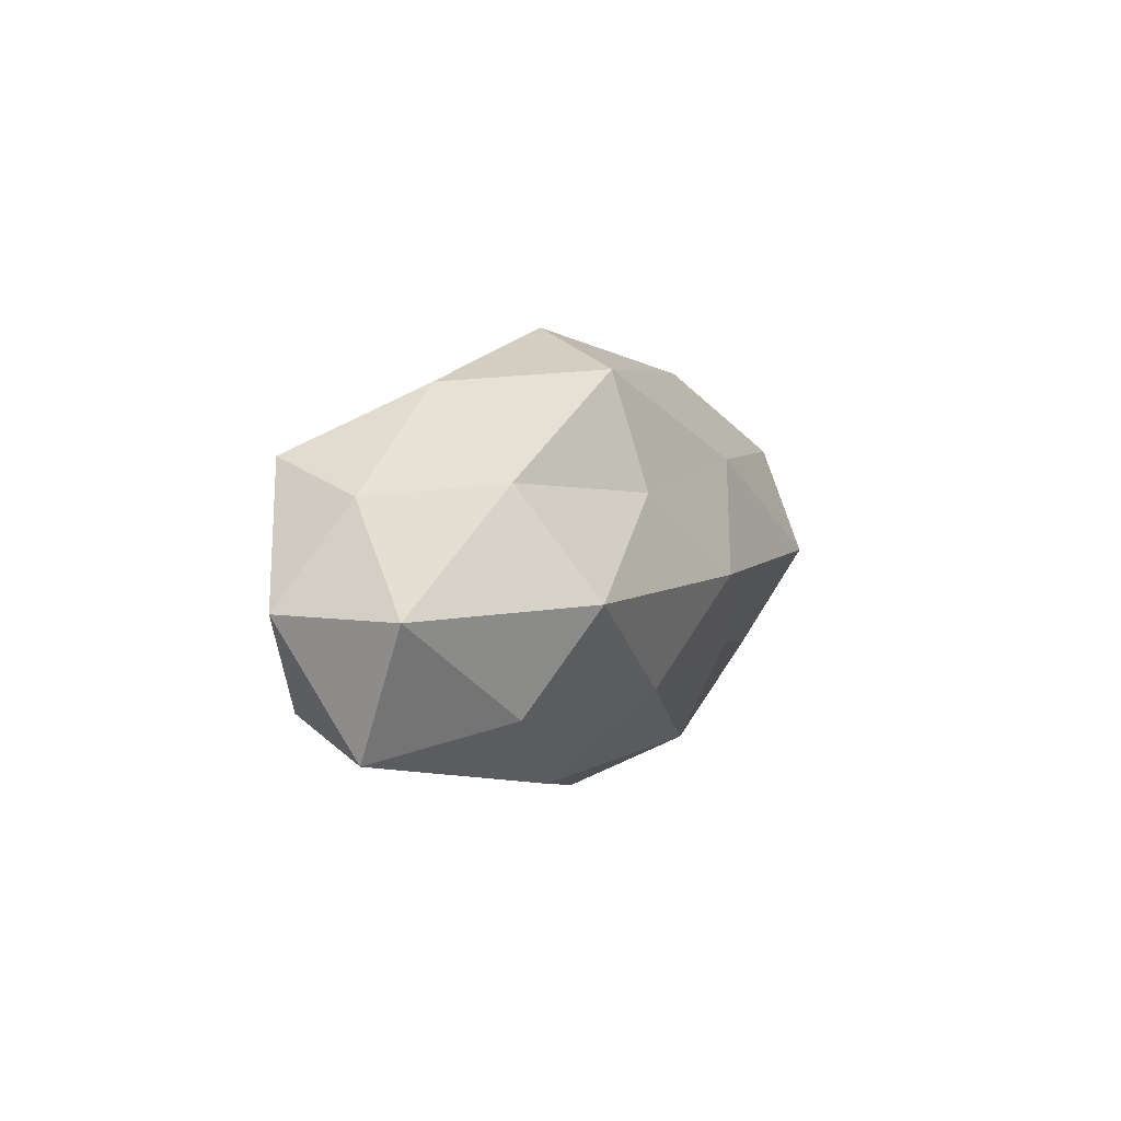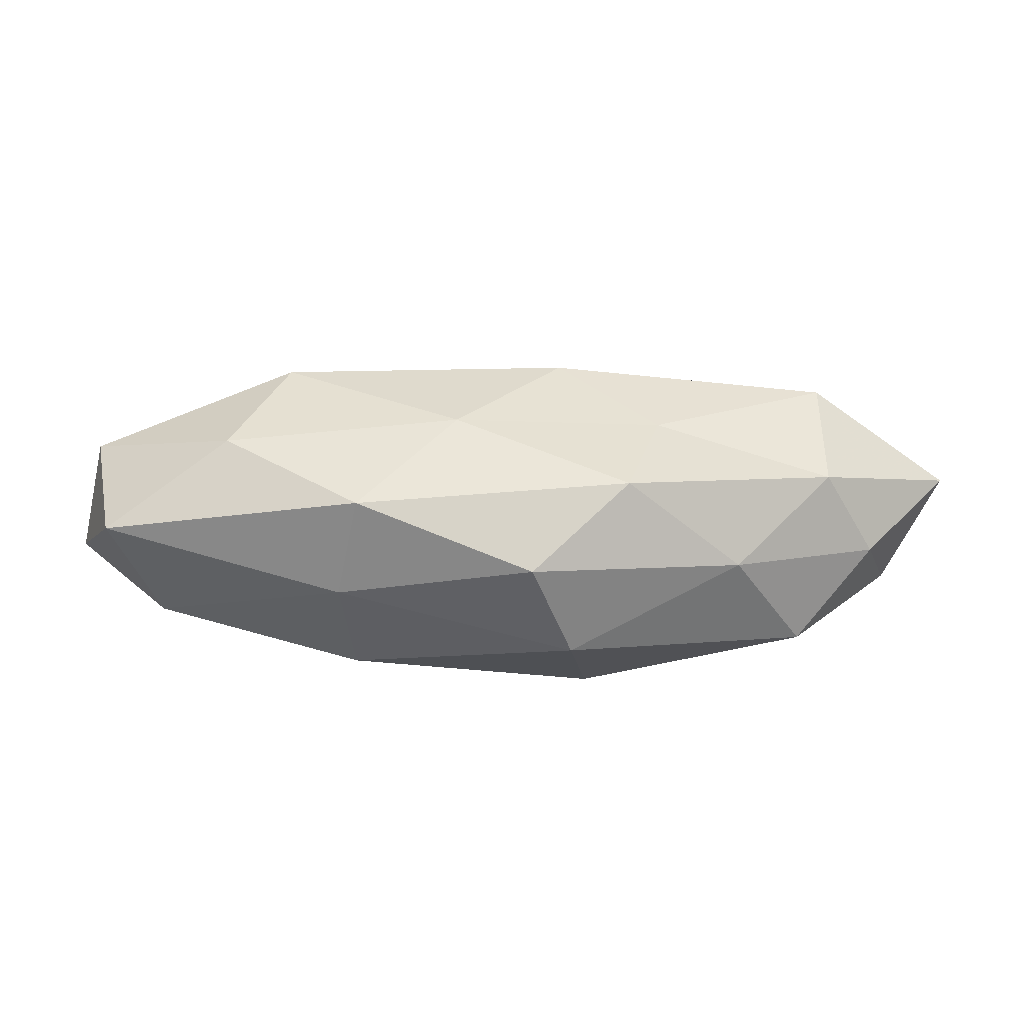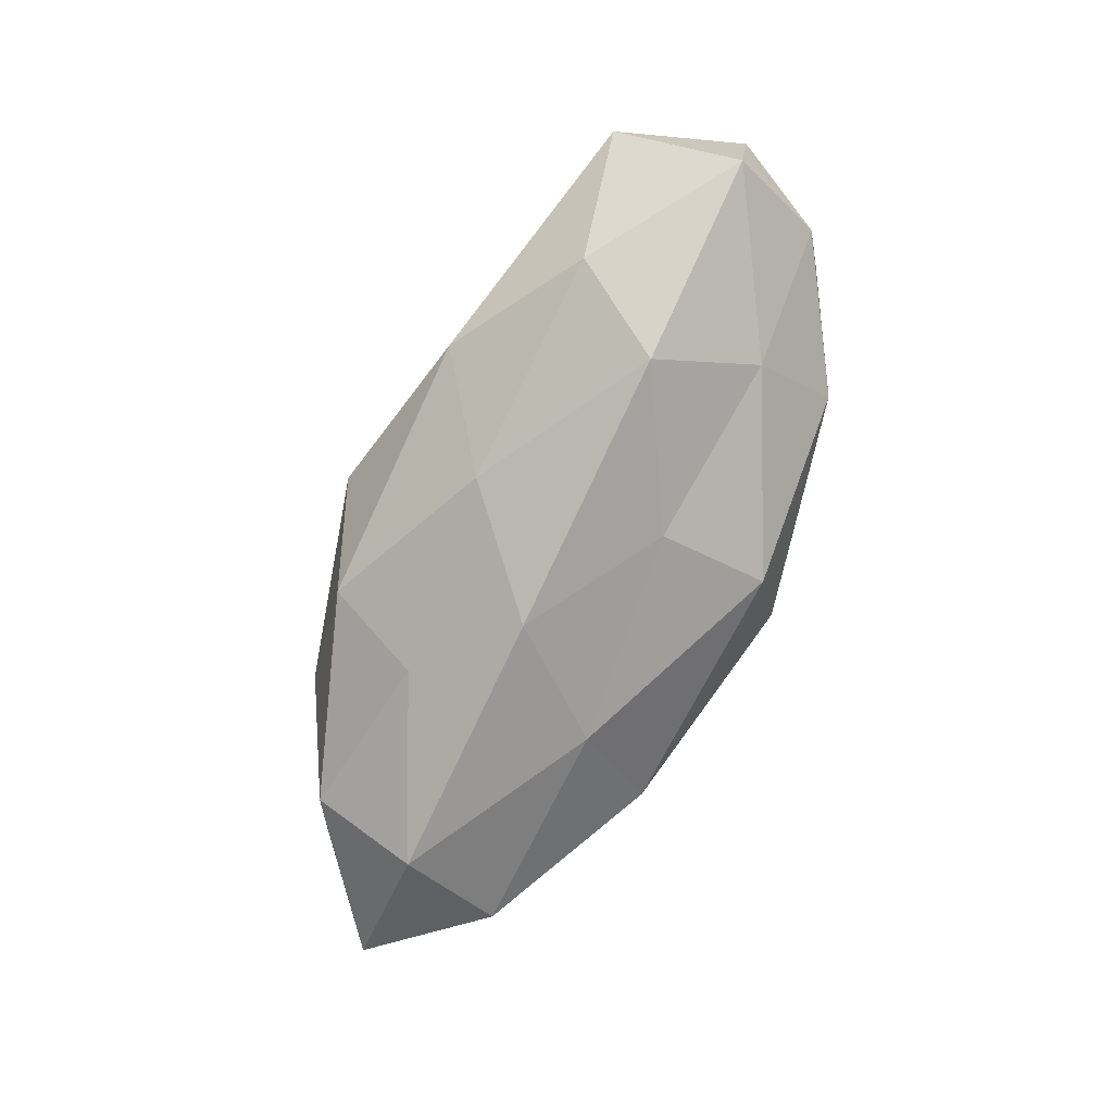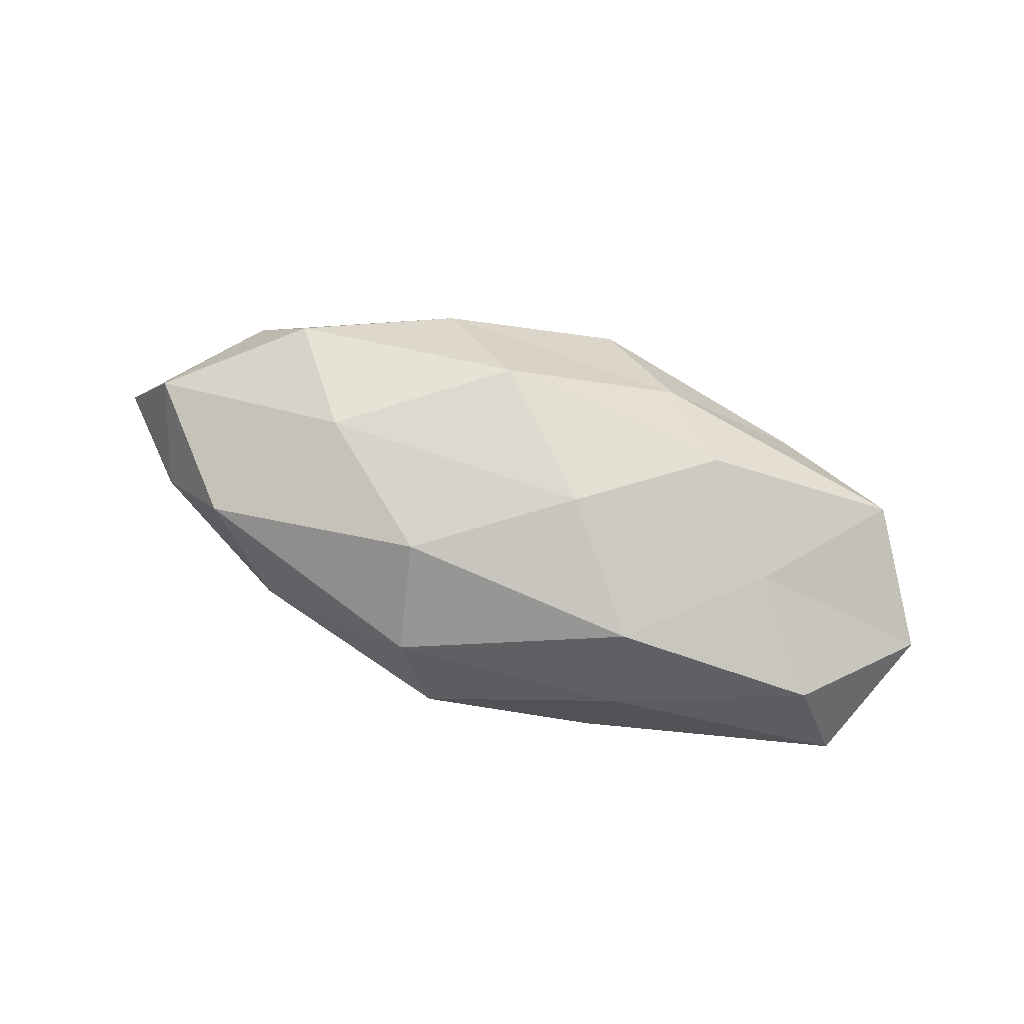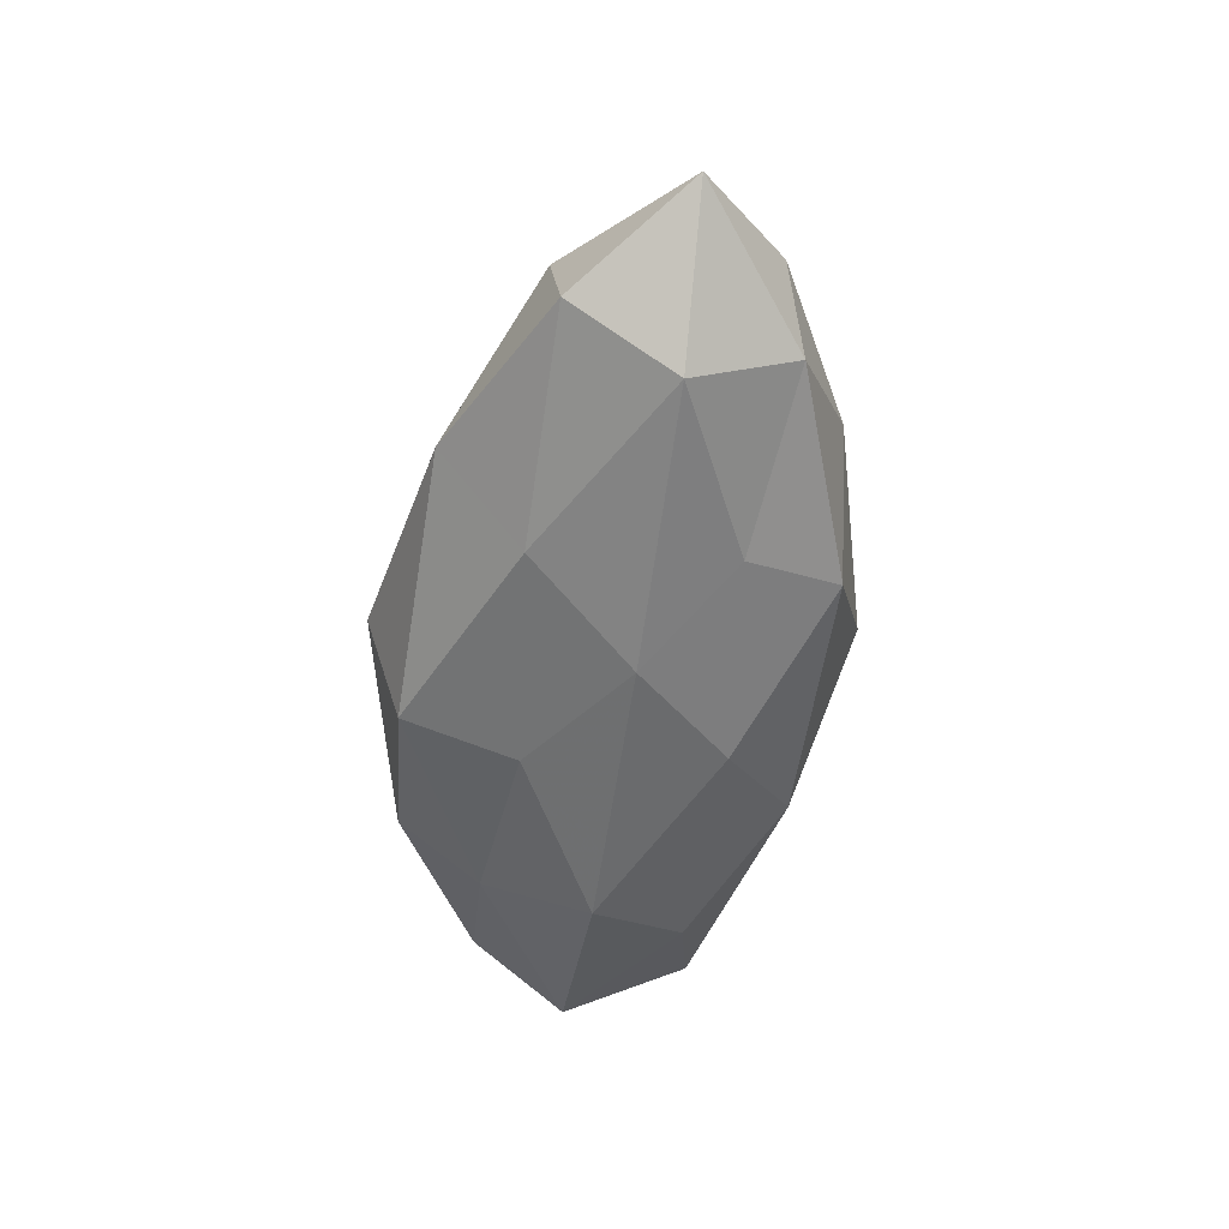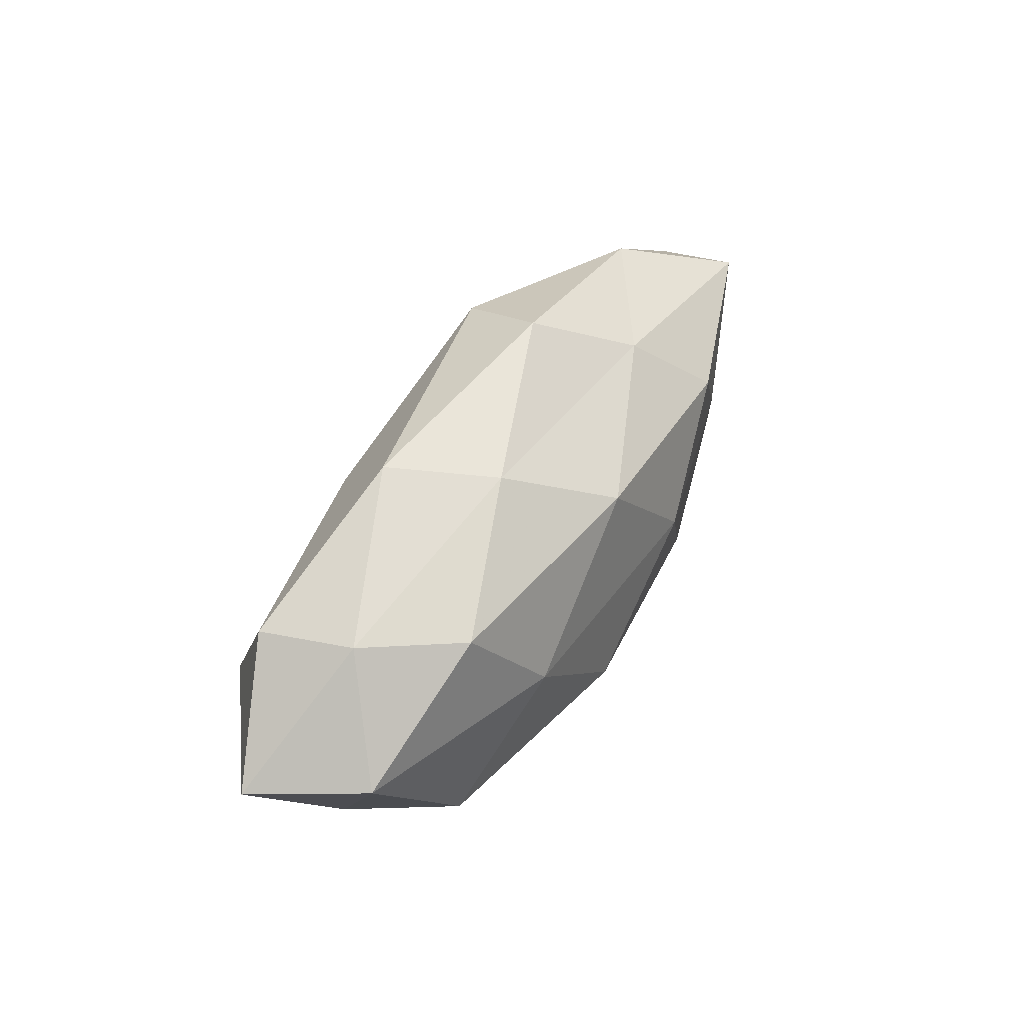
<metadata>
{"format":"obj","ext":"obj","renderer":"f3d","projection":"perspective","resolution":1024,"background":"white","views":[{"elev":4.7,"azim":116.0,"up":"+Y"},{"elev":-74.7,"azim":179.7,"up":"+Y"},{"elev":-79.9,"azim":64.0,"up":"+Z"},{"elev":77.5,"azim":18.4,"up":"+Z"},{"elev":-56.5,"azim":-98.8,"up":"+Z"},{"elev":42.9,"azim":-61.5,"up":"+Y"}]}
</metadata>
<code>
v -0.04491 0.01263 -0.01006
v -0.03489 0.01291 0.0127
v -0.04111 -0.0004385 -0.01679
v 0.03198 0.02206 -0.00124
v 0.02005 -0.02066 0.004502
v -0.04278 0.01376 0.001681
v -0.03785 -0.01414 0.01224
v 0.04928 0.01061 -0.002087
v -0.04104 -0.01336 -0.008668
v -0.04726 -0.01076 0.001548
v 0.009019 0.009505 -0.01634
v 0.007289 0.0003933 0.01973
v 0.03423 -0.01334 -0.01296
v -0.003821 -0.02768 -0.0004269
v 0.05546 -0.0008667 0.004153
v 0.02737 -0.001442 -0.01934
v 0.0336 -0.0002092 0.01336
v 0.005538 -0.01356 -0.01584
v 0.05271 -0.001371 -0.009288
v -0.008662 -0.02362 0.01088
v -0.05819 0.0002674 -0.004814
v 0.003882 0.02853 -1.927e-05
v 0.02292 0.01186 0.01669
v 0.01851 -0.01389 0.0158
v -0.01965 -0.01068 -0.01463
v 0.01465 0.021 0.009236
v -0.01547 -0.02262 -0.01013
v 0.03212 0.01147 -0.01085
v -0.02333 0.02322 -0.005699
v -0.02574 0.0007438 0.01765
v 0.04929 -0.01657 -0.002435
v 0.01752 -0.02328 -0.007658
v 0.04615 0.01441 0.009293
v -0.05116 0.0007119 0.00854
v -0.007371 -0.001013 -0.02003
v -0.01734 0.02224 0.007067
v 0.0432 -0.01281 0.009262
v -0.01086 -0.01196 0.01889
v -0.0176 0.0125 -0.01536
v -0.006433 0.01471 0.01748
v -0.02927 -0.02069 0.0006926
v 0.008722 0.02354 -0.0116
f 16 13 18
f 19 8 15
f 16 19 13
f 20 14 5
f 1 3 21
f 21 6 1
f 3 9 21
f 21 9 10
f 12 17 23
f 24 17 12
f 20 5 24
f 3 25 9
f 4 22 26
f 27 9 25
f 25 18 27
f 28 4 8
f 11 28 16
f 28 8 19
f 28 19 16
f 29 1 6
f 13 19 31
f 19 15 31
f 5 14 32
f 18 13 32
f 27 32 14
f 18 32 27
f 5 32 31
f 31 32 13
f 8 4 33
f 33 15 8
f 17 15 33
f 23 17 33
f 4 26 33
f 33 26 23
f 34 2 6
f 7 34 10
f 34 6 21
f 10 34 21
f 30 2 34
f 30 34 7
f 11 16 35
f 16 18 35
f 35 25 3
f 35 18 25
f 36 6 2
f 36 26 22
f 29 6 36
f 22 29 36
f 17 37 15
f 24 5 37
f 24 37 17
f 37 5 31
f 31 15 37
f 38 7 20
f 38 24 12
f 38 20 24
f 38 30 7
f 38 12 30
f 39 3 1
f 39 1 29
f 35 3 39
f 11 35 39
f 12 23 40
f 40 23 26
f 30 40 2
f 12 40 30
f 2 40 36
f 40 26 36
f 7 10 41
f 41 10 9
f 7 41 20
f 20 41 14
f 41 9 27
f 14 41 27
f 42 22 4
f 42 4 28
f 11 42 28
f 42 29 22
f 11 39 42
f 39 29 42

</code>
